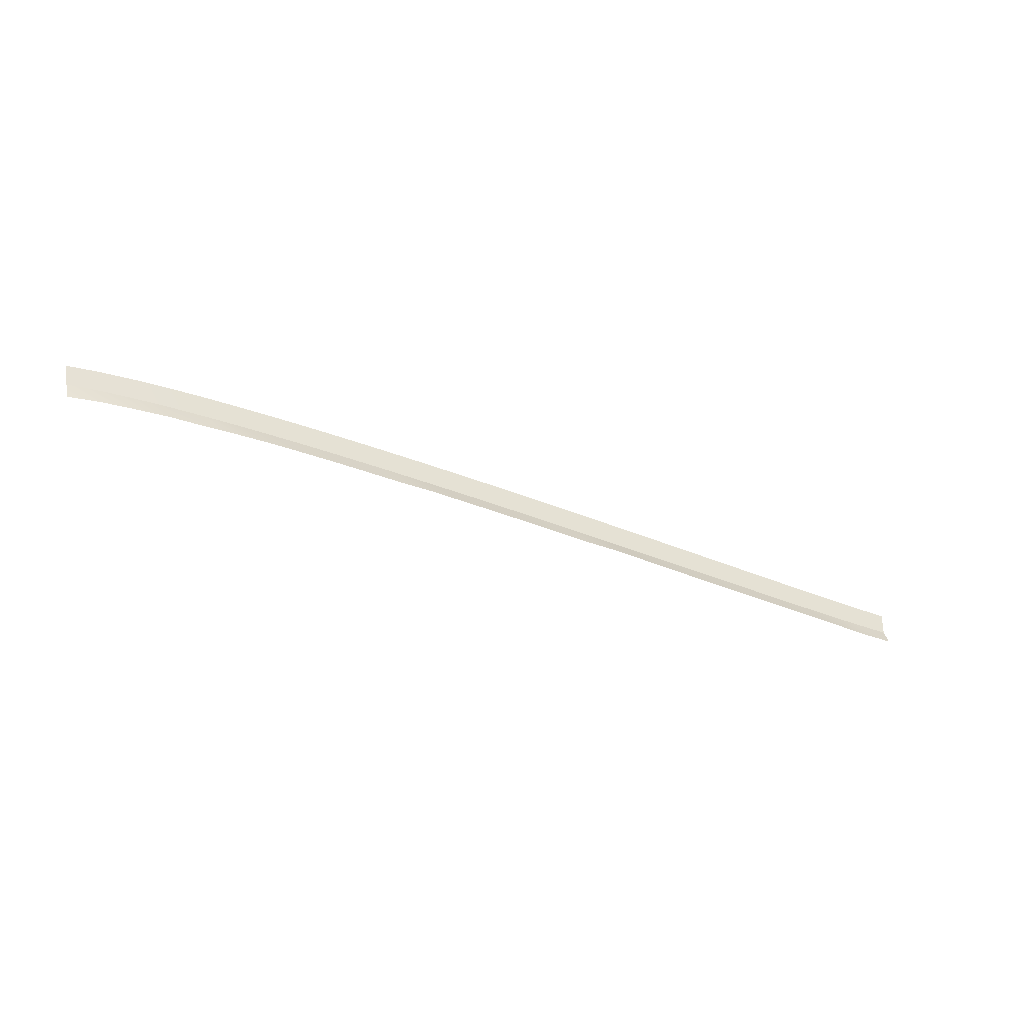
<metadata>
{"format":"obj","ext":"obj","renderer":"f3d","projection":"perspective","resolution":1024,"background":"white","views":[{"elev":-35.3,"azim":-24.6,"up":"+Z"}]}
</metadata>
<code>
g SCutR0
v -287.6 5.1 140.9
v -287.6 5.1 140.9
v -287.7 5.1 137.8
v -287.7 5.1 137.8
v -287.7 5.1 137.8
v -287.7 5.1 137.8
v -287.7 4.053 135.5
v -287.7 4.053 135.5
v -292.8 4.912 141
v -292.8 4.912 141
v -292.9 4.912 137.9
v -292.9 4.912 137.9
v -292.9 4.912 137.9
v -292.9 4.912 137.9
v -292.9 3.863 135.6
v -292.9 3.863 135.6
v -297.9 4.722 141.2
v -297.9 4.722 141.2
v -298 4.722 138
v -298 4.722 138
v -298 4.722 138
v -298 4.722 138
v -298.1 3.489 135.7
v -298.1 3.489 135.7
v -302.9 4.531 141.5
v -302.9 4.531 141.5
v -303 4.531 138.2
v -303 4.531 138.2
v -303 4.531 138.2
v -303 4.531 138.2
v -303.1 3.267 135.9
v -303.1 3.267 135.9
v -307.9 4.339 141.7
v -307.9 4.339 141.7
v -308.1 4.339 138.5
v -308.1 4.339 138.5
v -308.1 4.339 138.5
v -308.1 4.339 138.5
v -308.2 3.043 136.1
v -308.2 3.043 136.1
v -313 4.146 141.9
v -313 4.146 141.9
v -313.1 4.146 138.7
v -313.1 4.146 138.7
v -313.1 4.146 138.7
v -313.1 4.146 138.7
v -313.2 2.859 136.4
v -313.2 2.859 136.4
v -318 3.954 142.2
v -318 3.954 142.2
v -318.2 3.954 138.9
v -318.2 3.954 138.9
v -318.2 3.954 138.9
v -318.2 3.954 138.9
v -318.3 2.638 136.6
v -318.3 2.638 136.6
v -323 3.76 142.5
v -323 3.76 142.5
v -323.2 3.76 139.2
v -323.2 3.76 139.2
v -323.2 3.76 139.2
v -323.2 3.76 139.2
v -323.3 2.419 136.9
v -323.3 2.419 136.9
v -328.1 3.568 142.7
v -328.1 3.568 142.7
v -328.2 3.568 139.4
v -328.2 3.568 139.4
v -328.2 3.568 139.4
v -328.2 3.568 139.4
v -328.3 2.2 137.1
v -328.3 2.2 137.1
v -333.1 3.376 142.9
v -333.1 3.376 142.9
v -333.2 3.376 139.6
v -333.2 3.376 139.6
v -333.2 3.376 139.6
v -333.2 3.376 139.6
v -333.3 1.947 137.3
v -333.3 1.947 137.3
v -338.1 3.185 143.2
v -338.1 3.185 143.2
v -338.2 3.185 139.9
v -338.2 3.185 139.9
v -338.2 3.185 139.9
v -338.2 3.185 139.9
v -338.3 1.732 137.6
v -338.3 1.732 137.6
v -343.1 2.993 143.4
v -343.1 2.993 143.4
v -343.2 2.993 140.1
v -343.2 2.993 140.1
v -343.2 2.993 140.1
v -343.2 2.993 140.1
v -343.3 1.732 137.8
v -343.3 1.732 137.8
v -348.1 2.803 143.6
v -348.1 2.803 143.6
v -348.2 2.803 140.3
v -348.2 2.803 140.3
v -348.2 2.803 140.3
v -348.2 2.803 140.3
v -348.3 1.519 138
v -348.3 1.519 138
v -353.1 2.612 143.8
v -353.1 2.612 143.8
v -353.2 2.612 140.5
v -353.2 2.612 140.5
v -353.2 2.612 140.5
v -353.2 2.612 140.5
v -353.3 1.308 138.2
v -353.3 1.308 138.2
v -358.1 2.42 144
v -358.1 2.42 144
v -358.3 2.42 140.7
v -358.3 2.42 140.7
v -358.3 2.42 140.7
v -358.3 2.42 140.7
v -358.3 1.099 138.4
v -358.3 1.099 138.4
v -363.2 2.229 144.2
v -363.2 2.229 144.2
v -363.3 2.229 140.9
v -363.3 2.229 140.9
v -363.3 2.229 140.9
v -363.3 2.229 140.9
v -363.4 0.9276 138.5
v -363.4 0.9276 138.5
v -368.2 2.04 144.3
v -368.2 2.04 144.3
v -368.3 2.04 141
v -368.3 2.04 141
v -368.3 2.04 141
v -368.3 2.04 141
v -368.4 0.7252 138.7
v -368.4 0.7252 138.7
v -373.2 1.853 144.5
v -373.2 1.853 144.5
v -373.3 1.853 141.1
v -373.3 1.853 141.1
v -373.3 1.853 141.1
v -373.3 1.853 141.1
v -373.3 0.7252 138.8
v -373.3 0.7252 138.8
v -378.2 1.666 144.6
v -378.2 1.666 144.6
v -378.2 1.666 141.3
v -378.2 1.666 141.3
v -378.2 1.666 141.3
v -378.2 1.666 141.3
v -378.3 0.5274 138.9
v -378.3 0.5274 138.9
v -383.1 1.481 144.6
v -383.1 1.481 144.6
v -383.2 1.481 141.3
v -383.2 1.481 141.3
v -383.2 1.481 141.3
v -383.2 1.481 141.3
v -383.2 0.3358 139
v -383.2 0.3358 139
v -388.1 1.296 144.7
v -388.1 1.296 144.7
v -388.1 1.296 141.4
v -388.1 1.296 141.4
v -388.1 1.296 141.4
v -388.1 1.296 141.4
v -388.1 0.1822 139.1
v -388.1 0.1822 139.1
v -393.1 1.113 144.6
v -393.1 1.113 144.6
v -393.1 1.113 141.4
v -393.1 1.113 141.4
v -393.1 1.113 141.4
v -393.1 1.113 141.4
v -393.1 0.008117 139.1
v -393.1 0.008117 139.1
v -398.1 0.9305 144.6
v -398.1 0.9305 144.6
v -398 0.9305 141.3
v -398 0.9305 141.3
v -398 0.9305 141.3
v -398 0.9305 141.3
v -398 -0.04783 139
v -398 -0.04783 139
v -403 0.7517 144.5
v -403 0.7517 144.5
v -402.9 0.7517 141.2
v -402.9 0.7517 141.2
v -402.9 0.7517 141.2
v -402.9 0.7517 141.2
v -402.9 -0.04783 138.9
v -402.9 -0.04783 138.9
v -408 0.5748 144.3
v -408 0.5748 144.3
v -407.8 0.5748 141.1
v -407.8 0.5748 141.1
v -407.8 0.5748 141.1
v -407.8 0.5748 141.1
v -407.7 -0.2696 138.8
v -407.7 -0.2696 138.8
v -412.9 0.4023 144
v -412.9 0.4023 144
v -412.6 0.4023 140.8
v -412.6 0.4023 140.8
v -412.6 0.4023 140.8
v -412.6 0.4023 140.8
v -412.5 -0.2696 138.5
v -412.5 -0.2696 138.5
v -417.7 0.2351 143.6
v -417.7 0.2351 143.6
v -417.4 0.2351 140.4
v -417.4 0.2351 140.4
v -417.4 0.2351 140.4
v -417.4 0.2351 140.4
v -417.1 -0.3357 138.1
v -417.1 -0.3357 138.1
v -422.3 0.07752 143
v -422.3 0.07752 143
v -421.8 0.07752 139.9
v -421.8 0.07752 139.9
v -421.8 0.07752 139.9
v -421.8 0.07752 139.9
v -421.5 -0.2696 137.6
v -421.5 -0.2696 137.6
f 9 1 3
f 11 9 3
f 13 5 7
f 15 13 7
f 17 9 11
f 19 17 11
f 21 13 15
f 23 21 15
f 25 17 19
f 27 25 19
f 29 21 23
f 31 29 23
f 33 25 27
f 35 33 27
f 37 29 31
f 39 37 31
f 41 33 35
f 43 41 35
f 45 37 39
f 47 45 39
f 49 41 43
f 51 49 43
f 53 45 47
f 55 53 47
f 57 49 51
f 59 57 51
f 61 53 55
f 63 61 55
f 65 57 59
f 67 65 59
f 69 61 63
f 71 69 63
f 73 65 67
f 75 73 67
f 77 69 71
f 79 77 71
f 81 73 75
f 83 81 75
f 85 77 79
f 87 85 79
f 89 81 83
f 91 89 83
f 93 85 87
f 95 93 87
f 97 89 91
f 99 97 91
f 101 93 95
f 103 101 95
f 105 97 99
f 107 105 99
f 109 101 103
f 111 109 103
f 113 105 107
f 115 113 107
f 117 109 111
f 119 117 111
f 121 113 115
f 123 121 115
f 125 117 119
f 127 125 119
f 129 121 123
f 131 129 123
f 133 125 127
f 135 133 127
f 137 129 131
f 139 137 131
f 141 133 135
f 143 141 135
f 145 137 139
f 147 145 139
f 149 141 143
f 151 149 143
f 153 145 147
f 155 153 147
f 157 149 151
f 159 157 151
f 161 153 155
f 163 161 155
f 165 157 159
f 167 165 159
f 169 161 163
f 171 169 163
f 173 165 167
f 175 173 167
f 177 169 171
f 179 177 171
f 181 173 175
f 183 181 175
f 185 177 179
f 187 185 179
f 189 181 183
f 191 189 183
f 193 185 187
f 195 193 187
f 197 189 191
f 199 197 191
f 201 193 195
f 203 201 195
f 205 197 199
f 207 205 199
f 209 201 203
f 211 209 203
f 213 205 207
f 215 213 207
f 217 209 211
f 219 217 211
f 221 213 215
f 223 221 215

</code>
